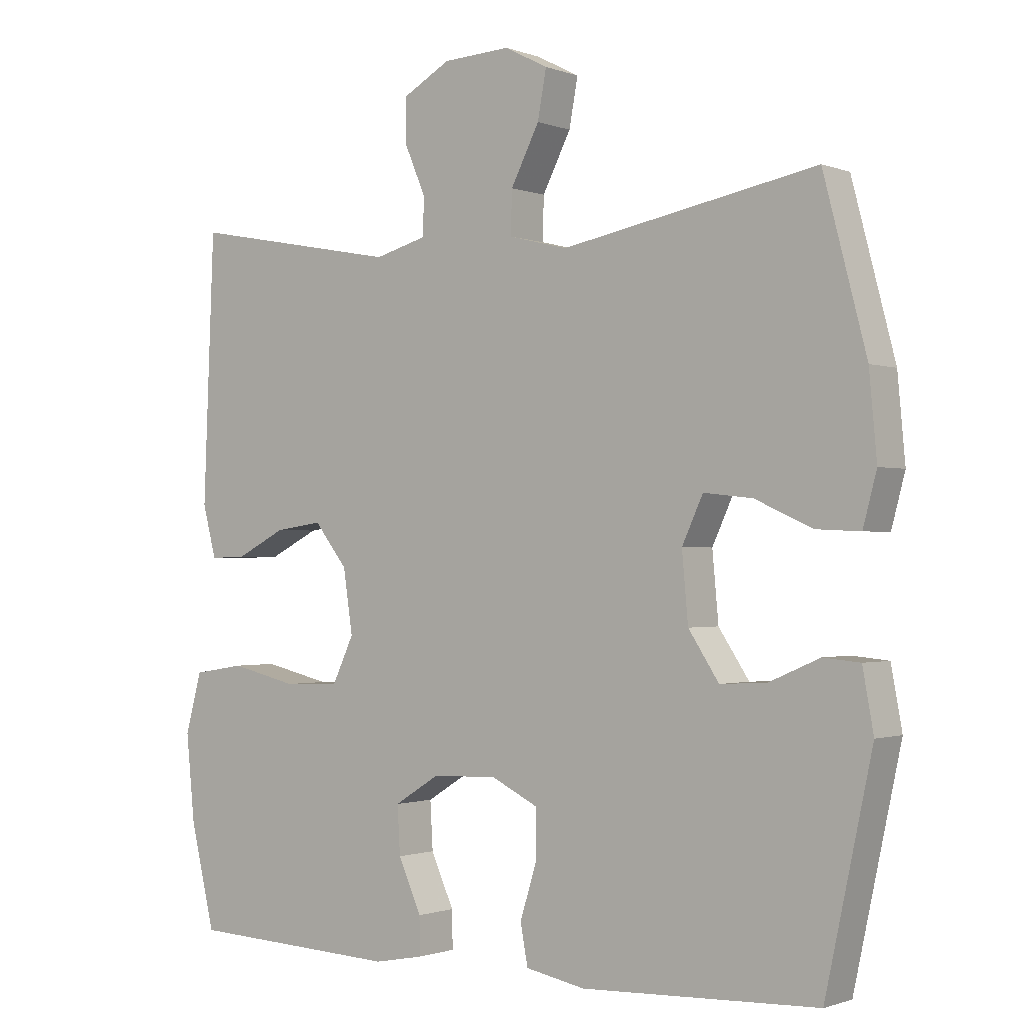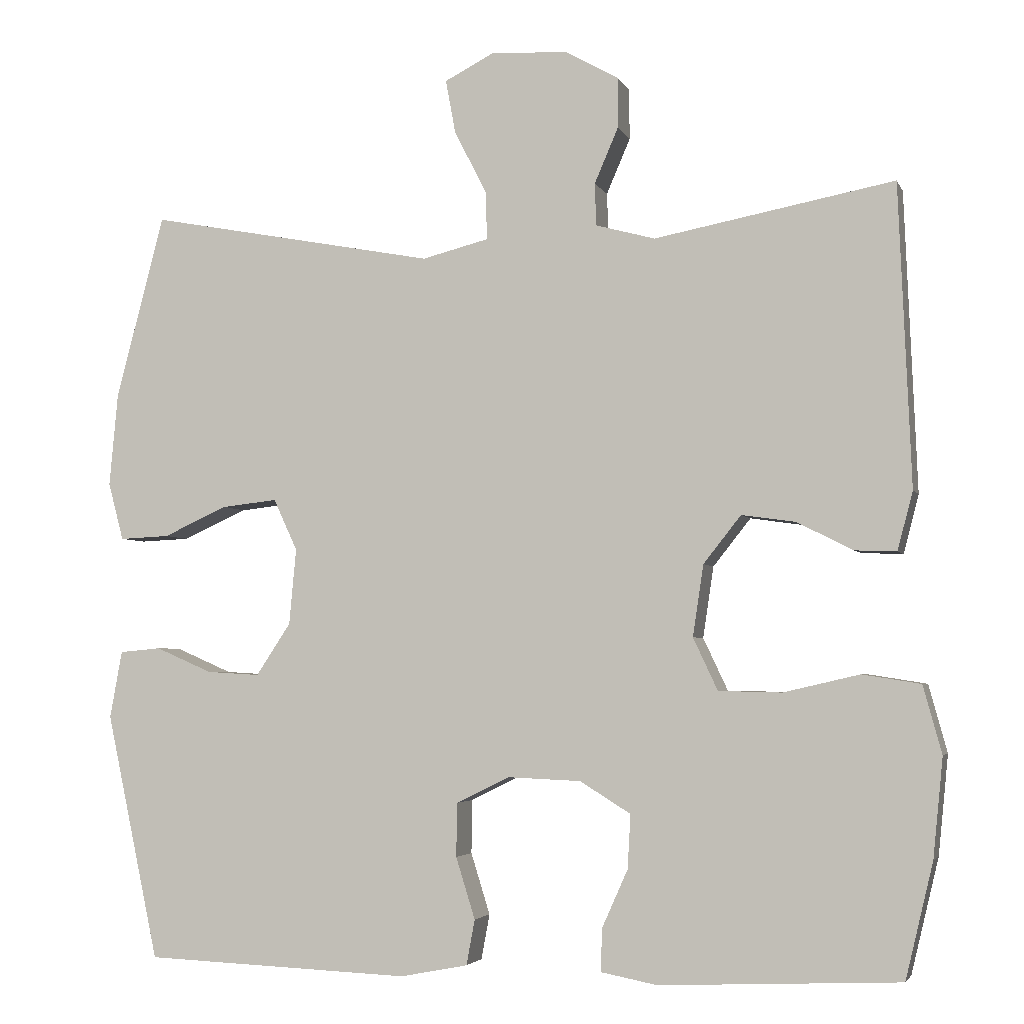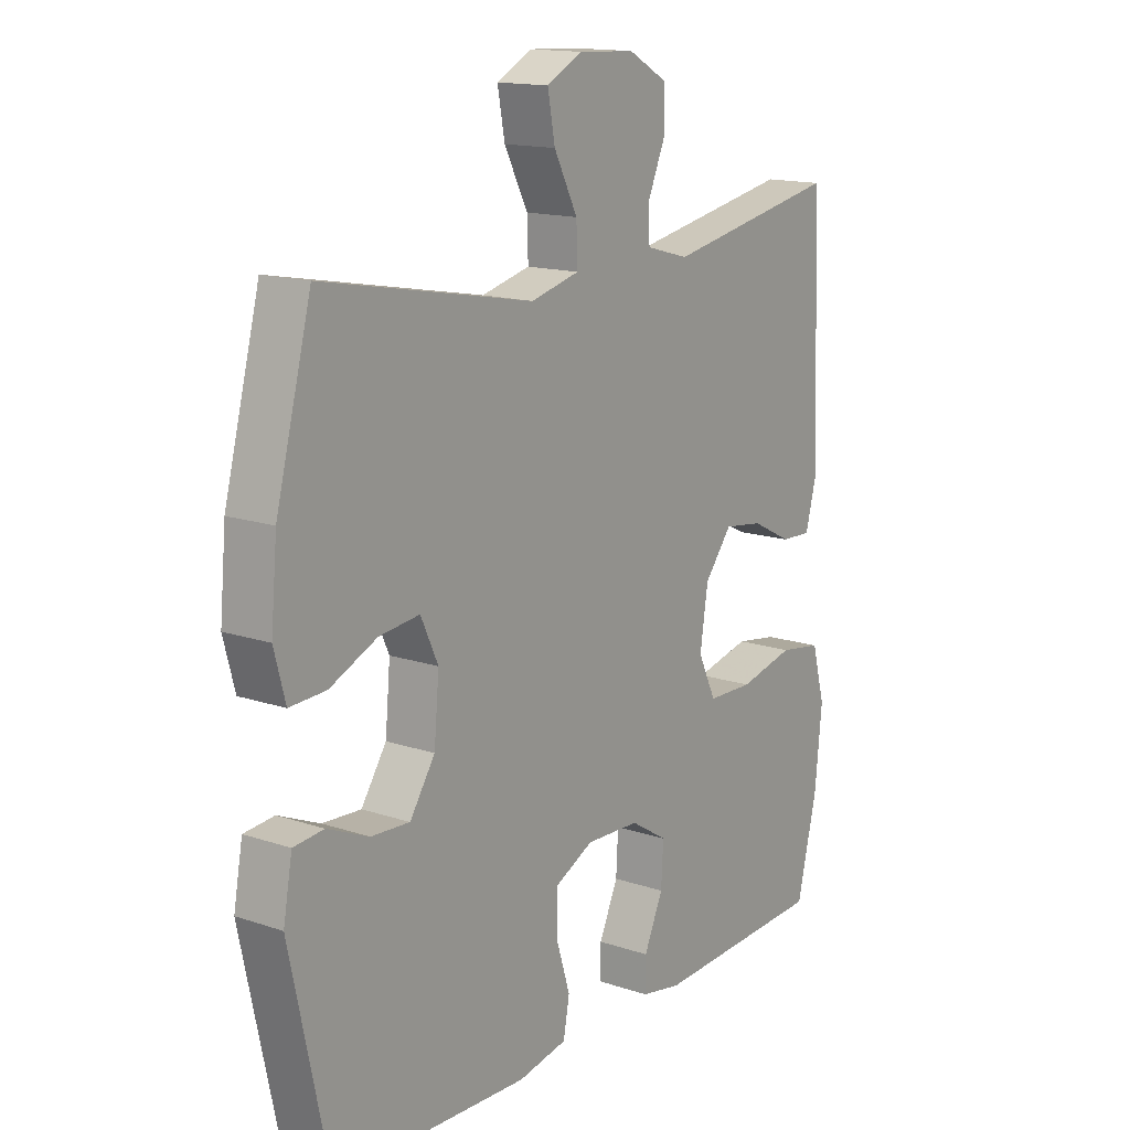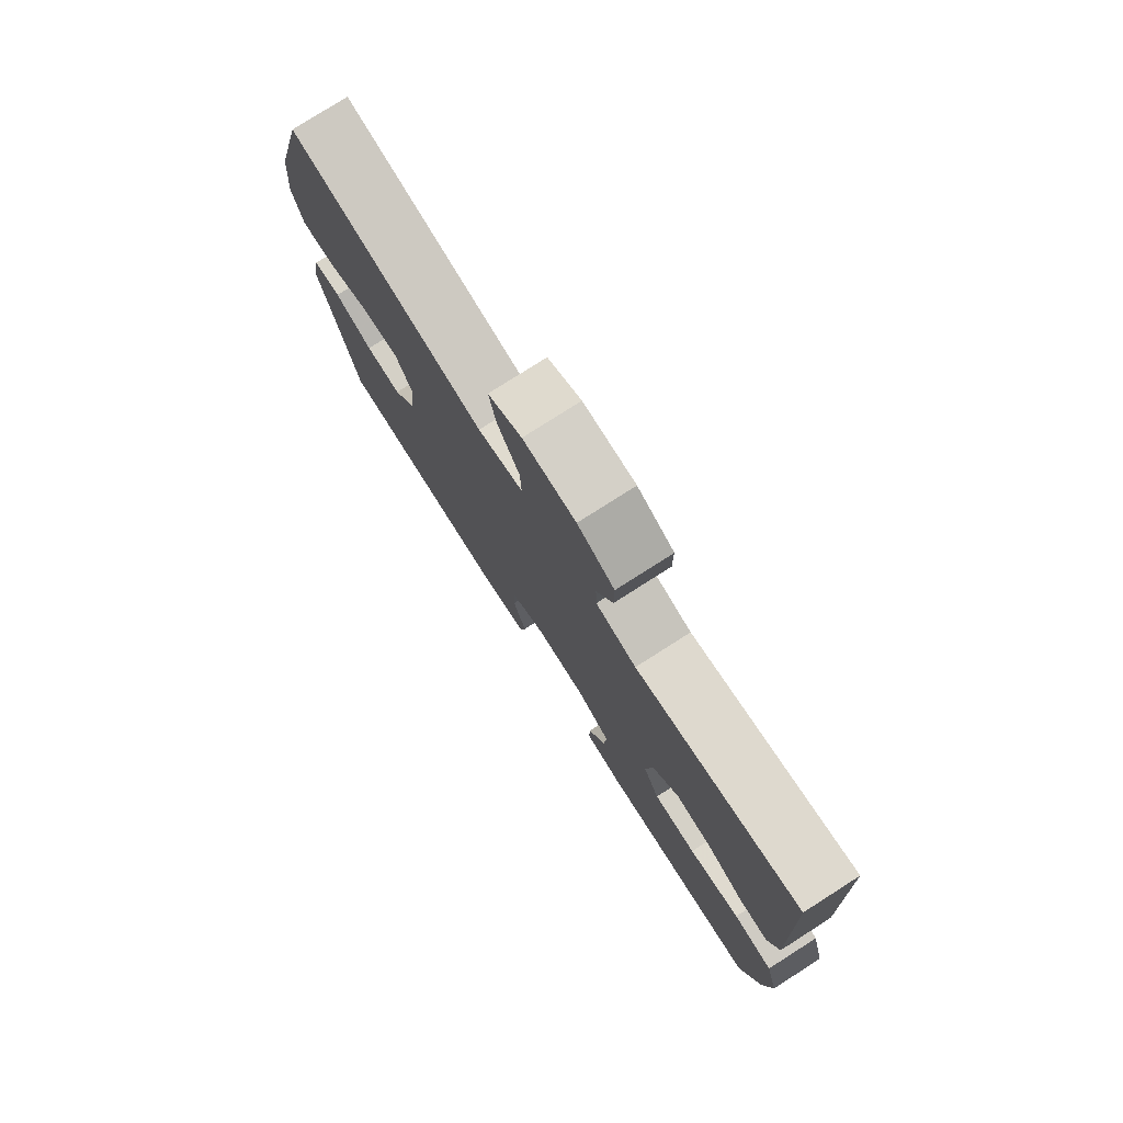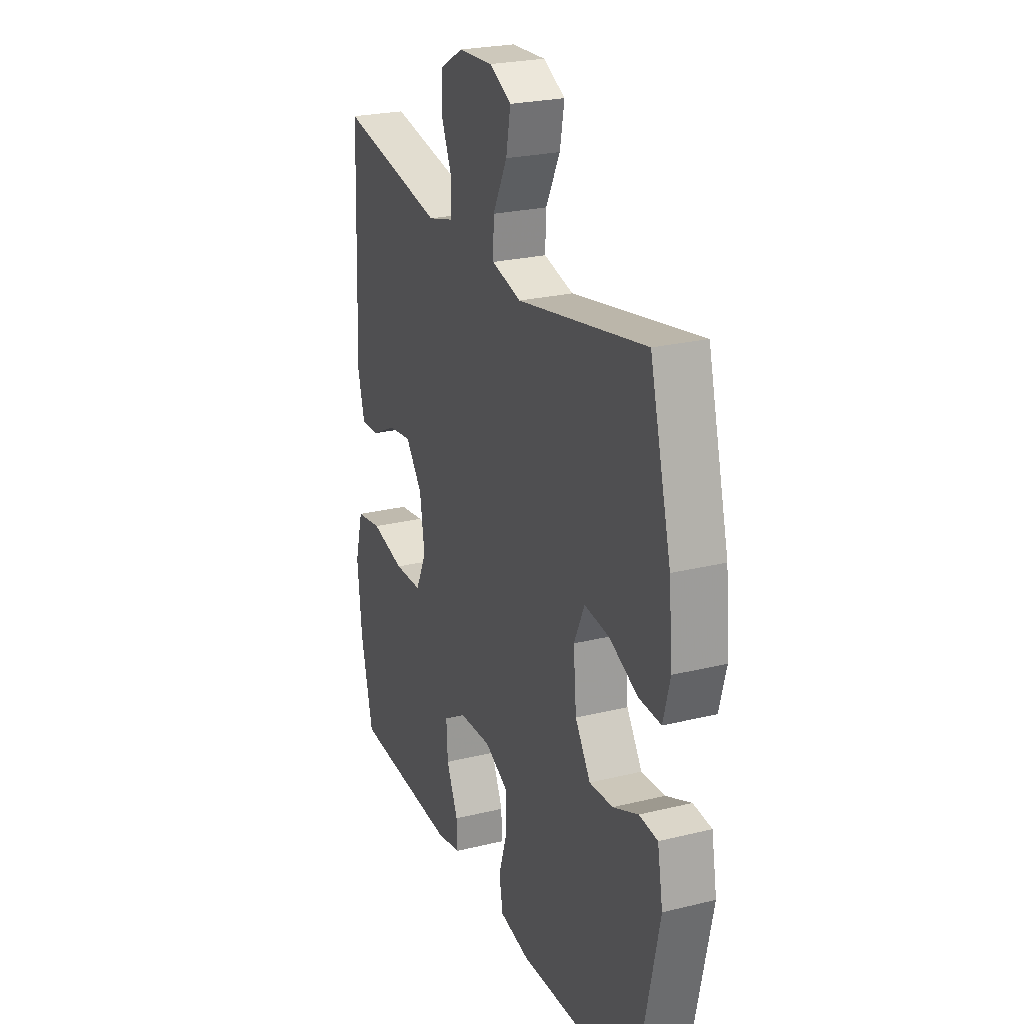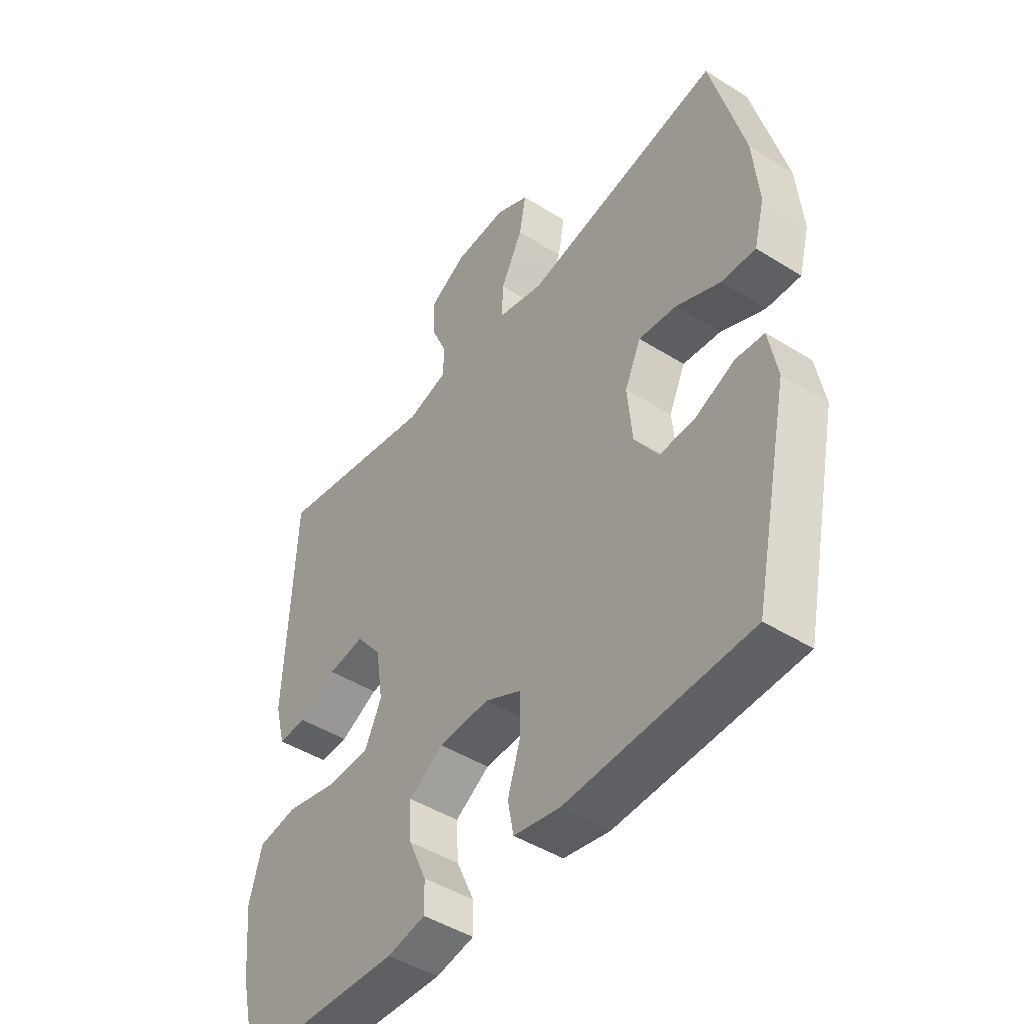
<metadata>
{"format":"obj","ext":"obj","renderer":"f3d","projection":"perspective","resolution":1024,"background":"white","views":[{"elev":-1.1,"azim":37.1,"up":"+Z"},{"elev":-3.8,"azim":-164.6,"up":"+Z"},{"elev":15.0,"azim":125.6,"up":"+Z"},{"elev":78.1,"azim":-122.5,"up":"+Z"},{"elev":24.6,"azim":68.1,"up":"+Z"},{"elev":-46.0,"azim":54.3,"up":"+Z"}]}
</metadata>
<code>
v -0.5 0.07 -0.5
v -0.536 0.07 -0.35
v -0.549 0.07 -0.221
v -0.525 0.07 -0.133
v -0.449 0.07 -0.121
v -0.35 0.07 -0.144
v -0.268 0.07 -0.142
v -0.236 0.07 -0.074
v -0.25 0.07 0.019
v -0.299 0.07 0.081
v -0.369 0.07 0.071
v -0.442 0.07 0.034
v -0.496 0.07 0.032
v -0.516 0.07 0.108
v -0.5 0.07 0.5
v -0.188 0.07 0.441
v -0.111 0.07 0.462
v -0.109 0.07 0.517
v -0.14 0.07 0.589
v -0.14 0.07 0.655
v -0.07 0.07 0.694
v 0.03 0.07 0.699
v 0.094 0.07 0.666
v 0.081 0.07 0.596
v 0.039 0.07 0.514
v 0.037 0.07 0.451
v 0.124 0.07 0.429
v 0.5 0.07 0.5
v 0.563 0.07 0.259
v 0.574 0.07 0.138
v 0.554 0.07 0.063
v 0.489 0.07 0.066
v 0.405 0.07 0.104
v 0.333 0.07 0.112
v 0.302 0.07 0.045
v 0.311 0.07 -0.054
v 0.356 0.07 -0.122
v 0.425 0.07 -0.118
v 0.499 0.07 -0.086
v 0.553 0.07 -0.091
v 0.569 0.07 -0.179
v 0.5 0.07 -0.5
v 0.152 0.07 -0.514
v 0.064 0.07 -0.497
v 0.053 0.07 -0.438
v 0.078 0.07 -0.358
v 0.077 0.07 -0.288
v 0.008 0.07 -0.254
v -0.088 0.07 -0.258
v -0.154 0.07 -0.299
v -0.15 0.07 -0.369
v -0.116 0.07 -0.445
v -0.115 0.07 -0.5
v -0.188 0.07 -0.514
v -0.5 0 -0.5
v -0.536 0 -0.35
v -0.549 0 -0.221
v -0.525 0 -0.133
v -0.449 0 -0.121
v -0.35 0 -0.144
v -0.268 0 -0.142
v -0.236 0 -0.074
v -0.25 0 0.019
v -0.299 0 0.081
v -0.369 0 0.071
v -0.442 0 0.034
v -0.496 0 0.032
v -0.516 0 0.108
v -0.5 0 0.5
v -0.188 0 0.441
v -0.111 0 0.462
v -0.109 0 0.517
v -0.14 0 0.589
v -0.14 0 0.655
v -0.07 0 0.694
v 0.03 0 0.699
v 0.094 0 0.666
v 0.081 0 0.596
v 0.039 0 0.514
v 0.037 0 0.451
v 0.124 0 0.429
v 0.5 0 0.5
v 0.563 0 0.259
v 0.574 0 0.138
v 0.554 0 0.063
v 0.489 0 0.066
v 0.405 0 0.104
v 0.333 0 0.112
v 0.302 0 0.045
v 0.311 0 -0.054
v 0.356 0 -0.122
v 0.425 0 -0.118
v 0.499 0 -0.086
v 0.553 0 -0.091
v 0.569 0 -0.179
v 0.5 0 -0.5
v 0.152 0 -0.514
v 0.064 0 -0.497
v 0.053 0 -0.438
v 0.078 0 -0.358
v 0.077 0 -0.288
v 0.008 0 -0.254
v -0.088 0 -0.258
v -0.154 0 -0.299
v -0.15 0 -0.369
v -0.116 0 -0.445
v -0.115 0 -0.5
v -0.188 0 -0.514
f 4 5 6
f 3 4 6
f 2 3 6
f 1 2 6
f 54 1 6
f 53 54 6
f 52 53 6
f 51 52 6
f 50 51 6 7
f 49 50 7 8
f 48 49 8 9
f 47 48 9 10
f 44 45 46
f 43 44 46
f 42 43 46
f 41 42 46
f 40 41 46
f 39 40 46
f 38 39 46
f 37 38 46 47
f 36 37 47 10
f 31 32 33
f 30 31 33
f 29 30 33
f 28 29 33
f 27 28 33
f 26 27 33 34
f 23 24 25
f 22 23 25
f 21 22 25
f 20 21 25
f 19 20 25
f 18 19 25
f 17 18 25 26
f 26 34 35
f 17 26 35
f 16 17 35
f 14 15 16
f 13 14 16
f 12 13 16
f 11 12 16
f 16 35 36 10
f 10 11 16
f 60 59 58
f 60 58 57
f 60 57 56
f 60 56 55
f 60 55 108
f 60 108 107
f 60 107 106
f 60 106 105
f 61 60 105 104
f 62 61 104 103
f 63 62 103 102
f 64 63 102 101
f 100 99 98
f 100 98 97
f 100 97 96
f 100 96 95
f 100 95 94
f 100 94 93
f 100 93 92
f 101 100 92 91
f 64 101 91 90
f 87 86 85
f 87 85 84
f 87 84 83
f 87 83 82
f 87 82 81
f 88 87 81 80
f 79 78 77
f 79 77 76
f 79 76 75
f 79 75 74
f 79 74 73
f 79 73 72
f 80 79 72 71
f 89 88 80
f 89 80 71
f 89 71 70
f 70 69 68
f 70 68 67
f 70 67 66
f 70 66 65
f 64 90 89 70
f 70 65 64
f 1 55 56 2
f 2 56 57 3
f 3 57 58 4
f 4 58 59 5
f 5 59 60 6
f 6 60 61 7
f 7 61 62 8
f 8 62 63 9
f 9 63 64 10
f 10 64 65 11
f 11 65 66 12
f 12 66 67 13
f 13 67 68 14
f 14 68 69 15
f 15 69 70 16
f 16 70 71 17
f 17 71 72 18
f 18 72 73 19
f 19 73 74 20
f 20 74 75 21
f 21 75 76 22
f 22 76 77 23
f 23 77 78 24
f 24 78 79 25
f 25 79 80 26
f 26 80 81 27
f 27 81 82 28
f 28 82 83 29
f 29 83 84 30
f 30 84 85 31
f 31 85 86 32
f 32 86 87 33
f 33 87 88 34
f 34 88 89 35
f 35 89 90 36
f 36 90 91 37
f 37 91 92 38
f 38 92 93 39
f 39 93 94 40
f 40 94 95 41
f 41 95 96 42
f 42 96 97 43
f 43 97 98 44
f 44 98 99 45
f 45 99 100 46
f 46 100 101 47
f 47 101 102 48
f 48 102 103 49
f 49 103 104 50
f 50 104 105 51
f 51 105 106 52
f 52 106 107 53
f 53 107 108 54
f 54 108 55 1

</code>
